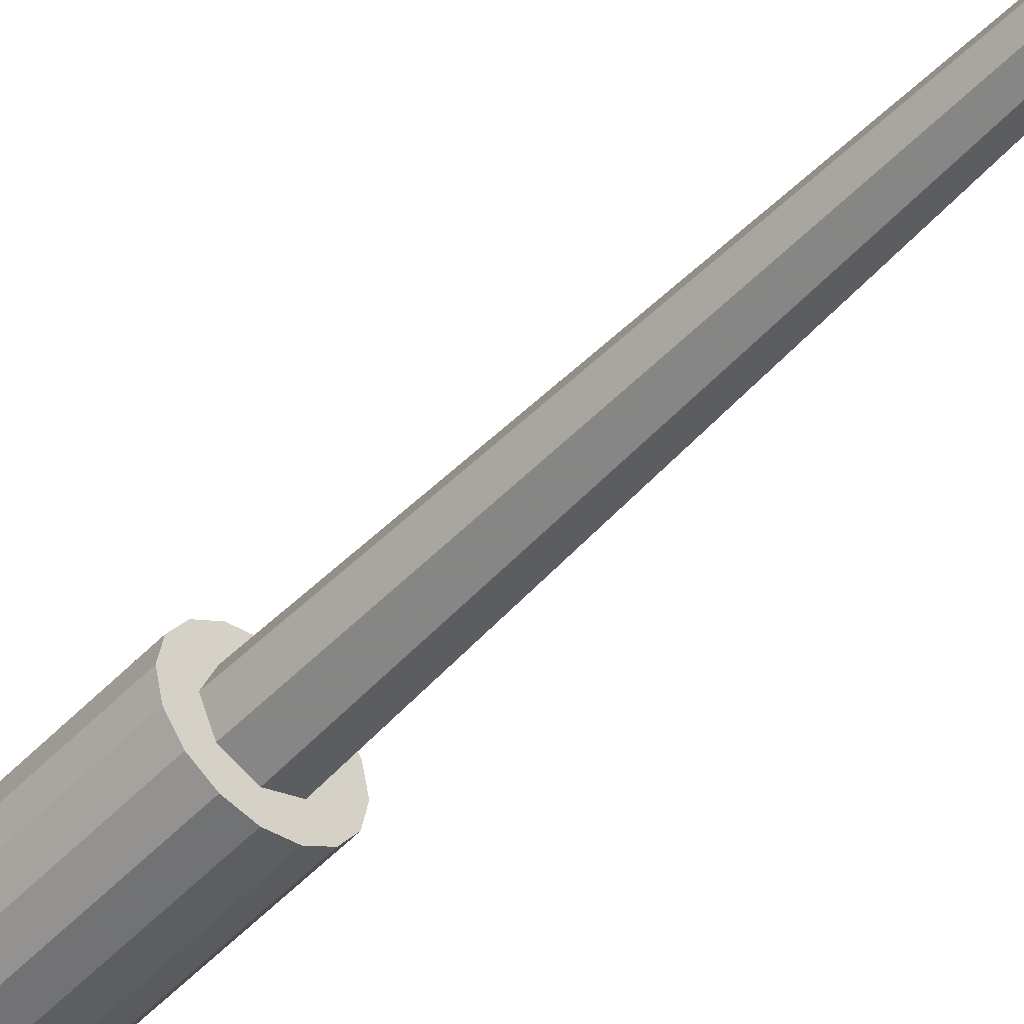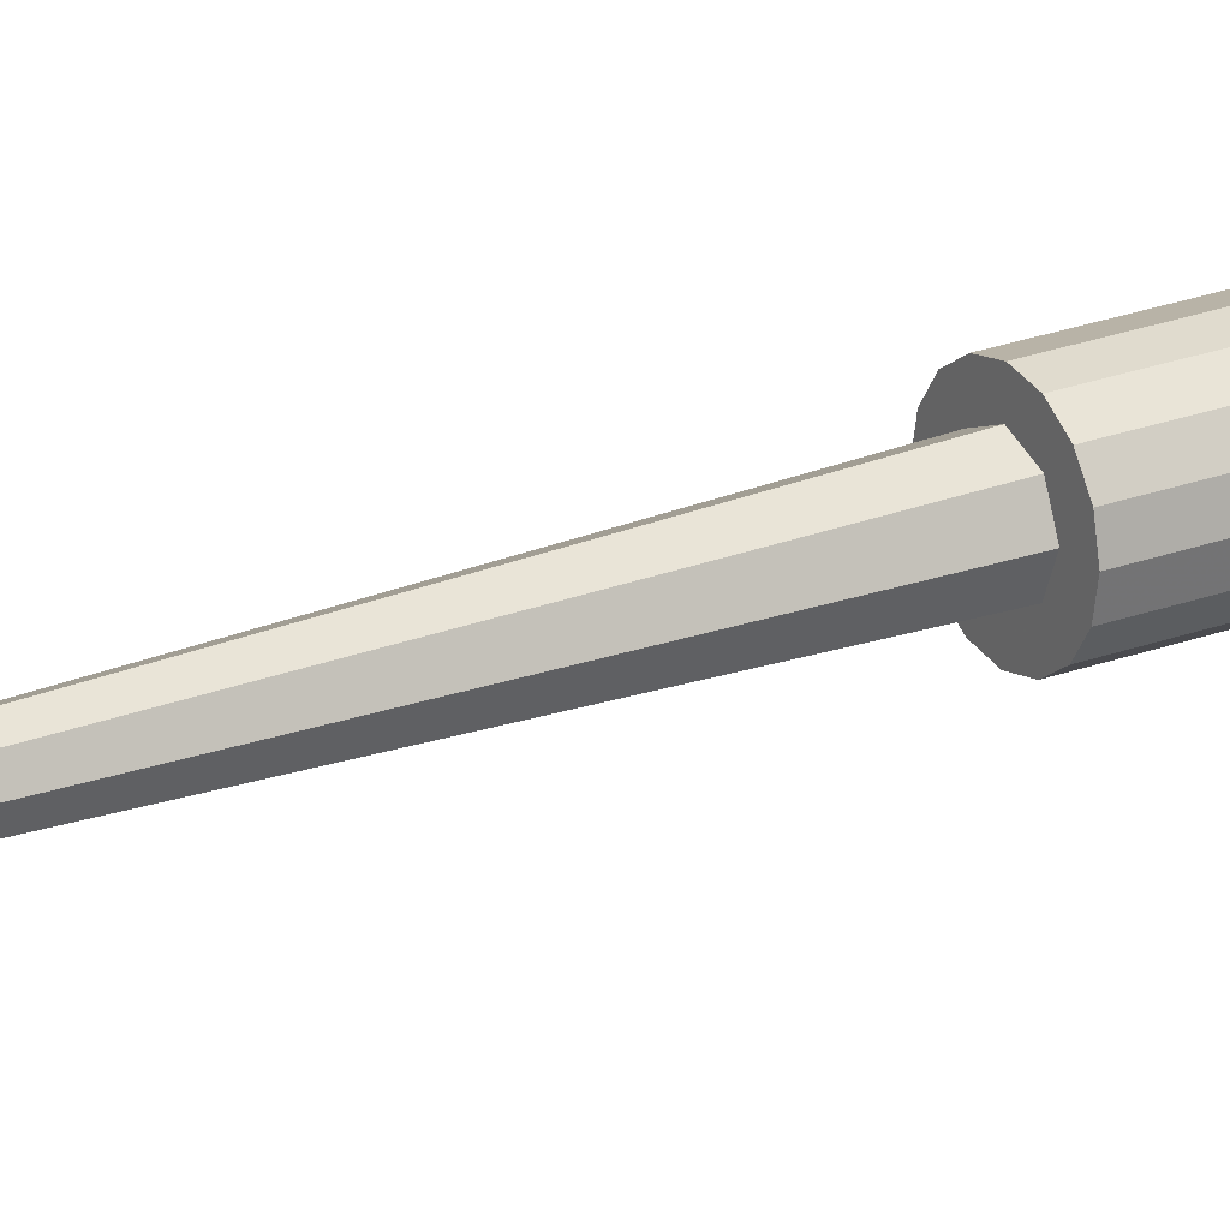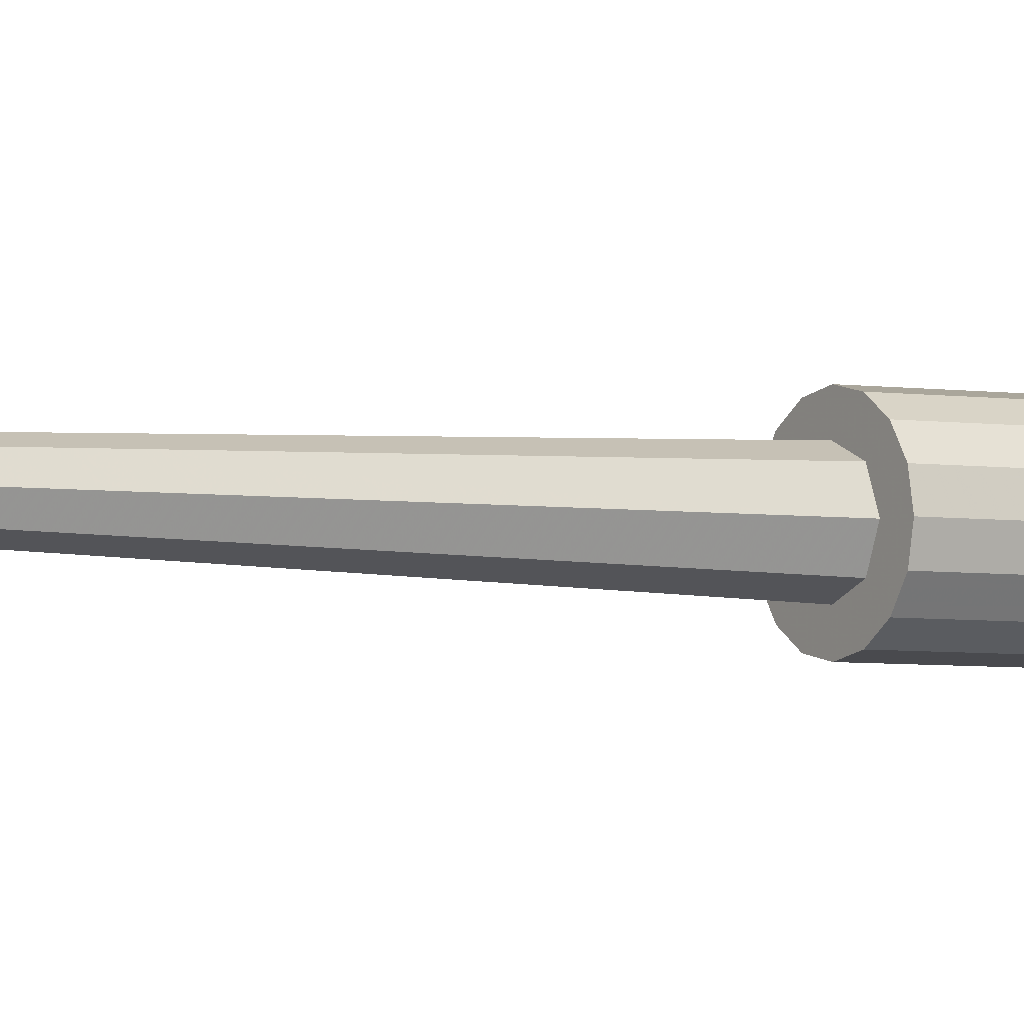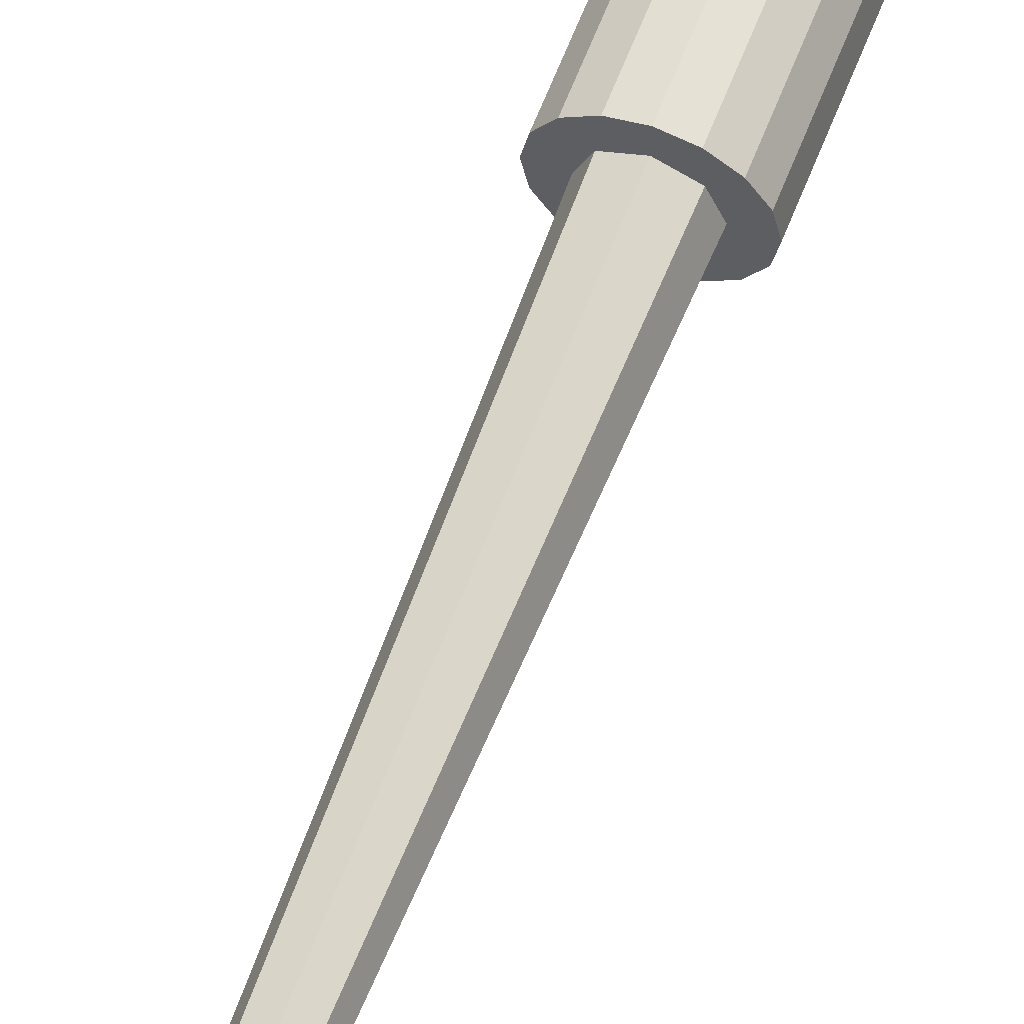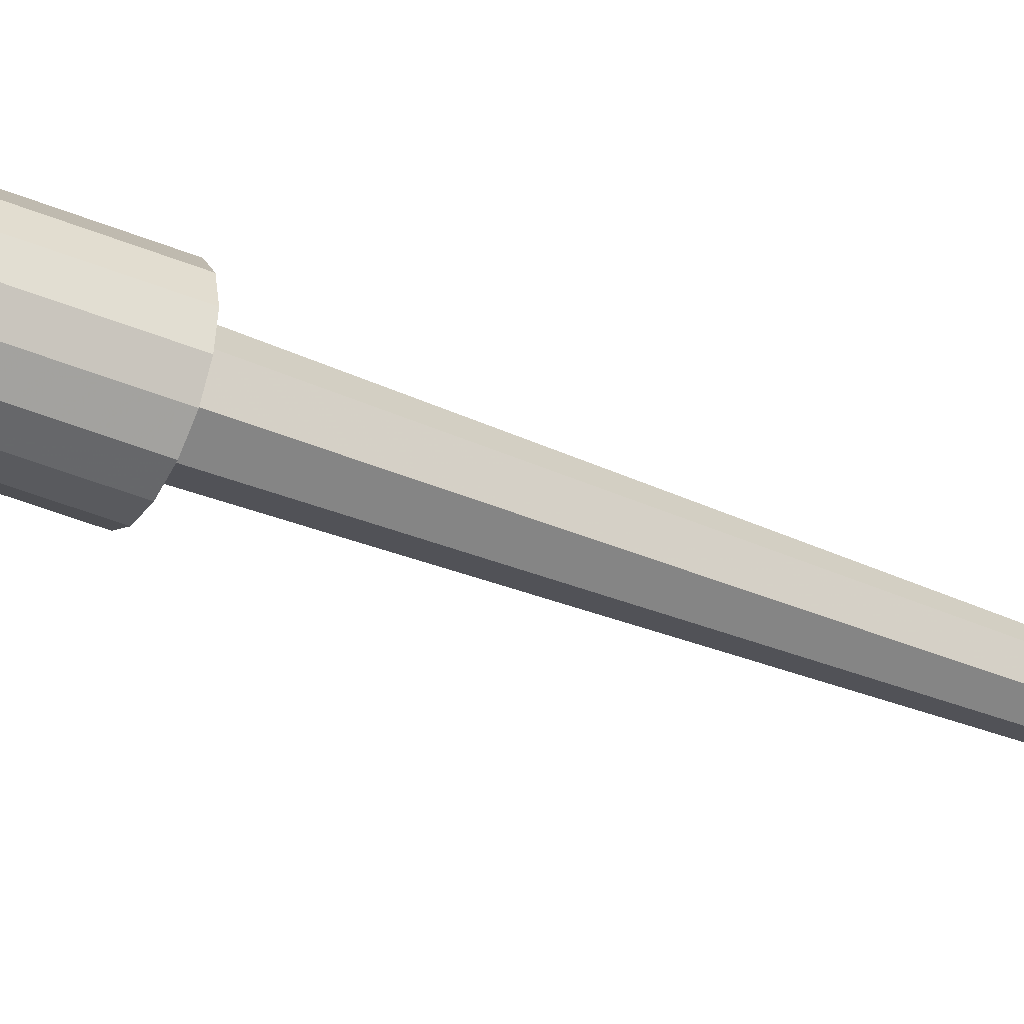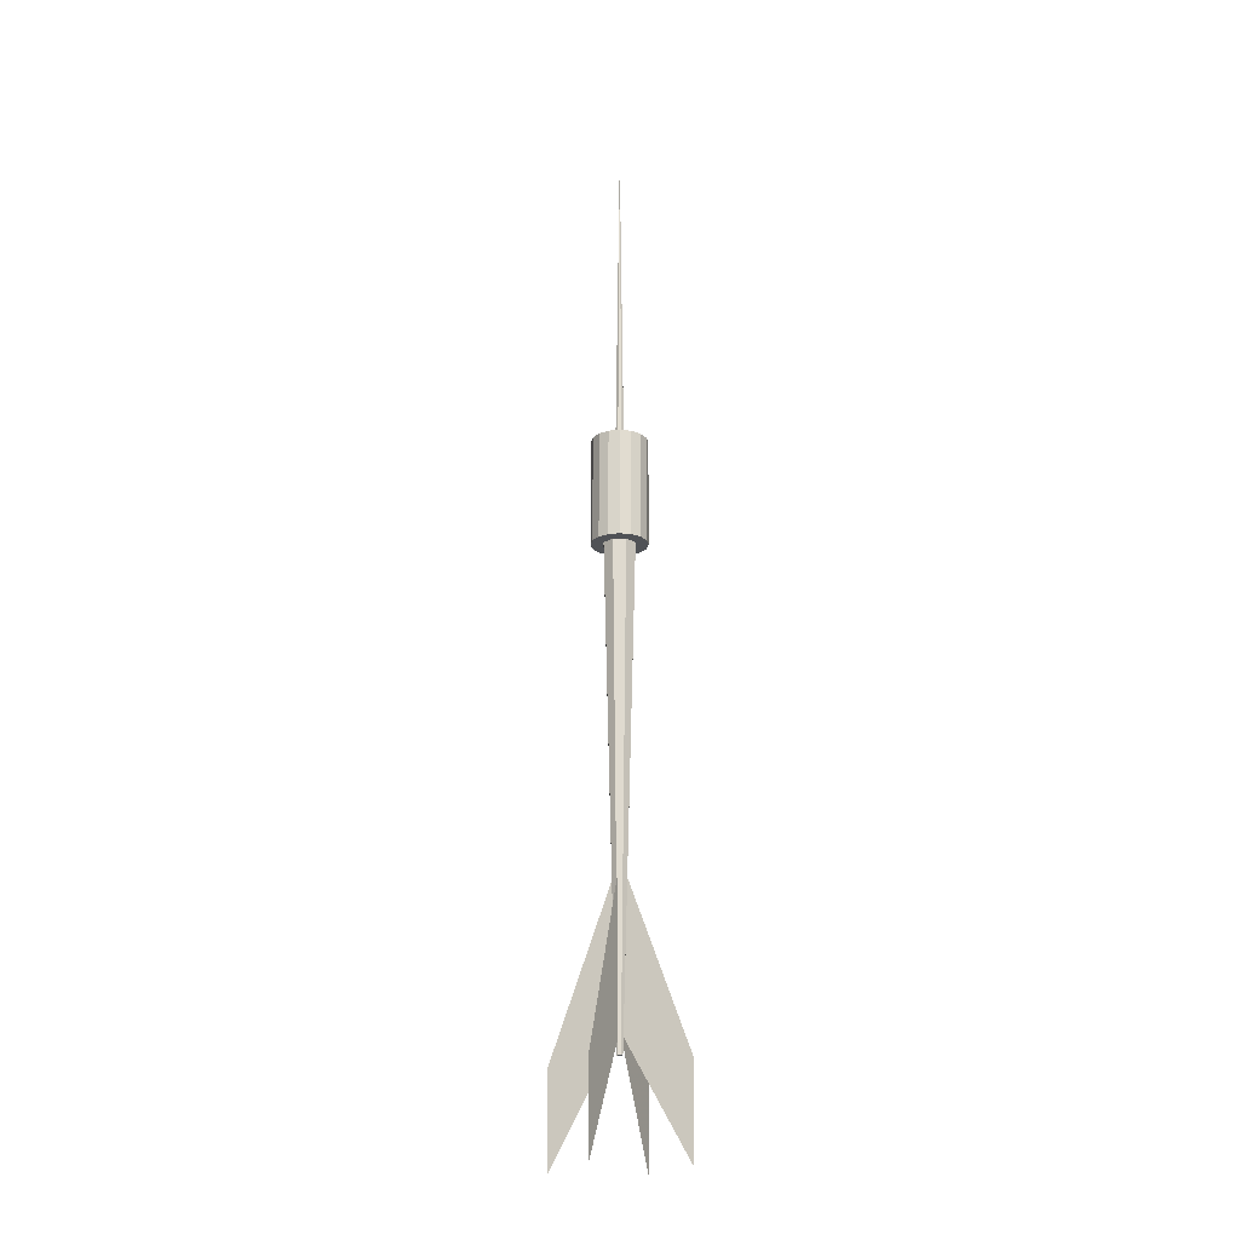
<metadata>
{"format":"obj","ext":"obj","renderer":"f3d","projection":"perspective","resolution":1024,"background":"white","views":[{"elev":-49.4,"azim":139.1,"up":"+Y"},{"elev":23.2,"azim":-122.8,"up":"+Y"},{"elev":-3.3,"azim":-123.5,"up":"+Y"},{"elev":60.6,"azim":-159.3,"up":"+Y"},{"elev":-41.8,"azim":63.3,"up":"+Y"},{"elev":-20.8,"azim":-67.6,"up":"+Z"}]}
</metadata>
<code>
o dart0_Plane
v 0.02602 0.02711 -9.702
v 0.03667 0.001386 -9.702
v 0.02602 -0.02433 -9.702
v 0.000296 -0.03499 -9.702
v -0.02542 -0.02433 -9.702
v -0.03608 0.001386 -9.702
v -0.02542 0.02711 -9.702
v 0.000296 0.03776 -9.702
v 0.1309 0.1319 -4.282
v 0.1849 0.001386 -4.282
v 0.1309 -0.1292 -4.282
v 0.000296 -0.1833 -4.282
v -0.1303 -0.1292 -4.282
v -0.1843 0.001386 -4.282
v -0.1303 0.1319 -4.282
v 0.000297 0.186 -4.282
v 0.000296 0.001386 -9.702
v 0.2185 0.2209 -4.292
v 0.2862 0.1197 -4.292
v 0.3099 0.000246 -4.292
v 0.2862 -0.1192 -4.292
v 0.2185 -0.2204 -4.292
v 0.1173 -0.288 -4.292
v -0.002131 -0.3118 -4.292
v -0.1215 -0.288 -4.292
v -0.2228 -0.2204 -4.292
v -0.2904 -0.1192 -4.292
v -0.3142 0.000246 -4.292
v -0.2904 0.1197 -4.292
v -0.2228 0.2209 -4.292
v -0.1215 0.2885 -4.292
v -0.002131 0.3123 -4.292
v 0.1173 0.2885 -4.292
v 0.2185 0.2209 -3.085
v 0.2862 0.1197 -3.085
v 0.3099 0.000246 -3.085
v 0.2862 -0.1192 -3.085
v 0.2185 -0.2204 -3.085
v 0.1173 -0.288 -3.085
v -0.002132 -0.3118 -3.085
v -0.1215 -0.288 -3.085
v -0.2228 -0.2204 -3.085
v -0.2904 -0.1192 -3.085
v -0.3142 0.000247 -3.085
v -0.2904 0.1197 -3.085
v -0.2228 0.2209 -3.085
v -0.1215 0.2885 -3.085
v -0.00213 0.3123 -3.085
v 0.1173 0.2885 -3.085
v -0.002131 0.000246 -4.292
v -0.002131 0.000246 -3.085
v -0.03381 -0.03426 -3.101
v -0.04814 0.000344 -3.101
v -0.03381 0.03495 -3.101
v 0.000801 0.04928 -3.101
v 0.03541 0.03495 -3.101
v 0.04974 0.000344 -3.101
v 0.03541 -0.03426 -3.101
v 0.000801 -0.0486 -3.101
v 0.000801 0.000344 0.4953
v 0.7678 -0.000151 -10.8
v 0.02933 -0.001568 -9.495
v 0.04856 0.003221 -7.828
v 0.7774 0.001769 -9.77
v -0.7601 -0.003068 -10.8
v -0.02162 -0.000664 -9.495
v -0.04084 -0.005479 -7.828
v -0.7697 -0.005001 -9.77
v -0.0217 0.01636 -9.495
v 0.000458 -0.7636 -10.8
v 0.001504 -0.02519 -9.495
v 0.006229 -0.04444 -7.828
v 0.002347 -0.7733 -9.77
v -0.01552 -0.02519 -9.495
v 0.003392 0.7594 -10.8
v 0.002347 0.02099 -9.495
v -0.002378 0.04024 -7.828
v 0.001504 0.7691 -9.77
v 0.01937 0.02099 -9.495
g dart0_Plane_Material
f 17 2 3
f 17 5 6
f 17 6 7
f 8 1 17
f 50 18 19
f 51 35 34
f 50 19 20
f 51 36 35
f 50 20 21
f 51 37 36
f 50 21 22
f 51 38 37
f 50 22 23
f 51 39 38
f 50 23 24
f 51 40 39
f 50 24 25
f 51 41 40
f 50 25 26
f 51 42 41
f 50 26 27
f 51 43 42
f 50 27 28
f 51 44 43
f 50 28 29
f 51 45 44
f 50 29 30
f 51 46 45
f 50 30 31
f 51 47 46
f 50 31 32
f 51 48 47
f 50 32 33
f 51 49 48
f 33 18 50
f 51 34 49
f 53 52 60
f 60 54 53
f 60 55 54
f 60 56 55
f 60 57 56
f 60 58 57
f 60 59 58
f 60 52 59
f 34 18 49
f 18 33 49
f 32 48 33
f 48 49 33
f 31 47 48
f 31 48 32
f 30 46 31
f 46 47 31
f 29 45 30
f 45 46 30
f 28 44 29
f 44 45 29
f 27 43 44
f 27 44 28
f 26 42 27
f 42 43 27
f 25 41 42
f 25 42 26
f 24 40 41
f 24 41 25
f 23 39 24
f 39 40 24
f 22 38 39
f 22 39 23
f 21 37 38
f 21 38 22
f 20 36 37
f 20 37 21
f 19 35 20
f 35 36 20
f 18 34 19
f 34 35 19
g dart0_Plane_Material_balck.png
f 17 1 2
f 17 3 4
f 17 4 5
f 17 7 8
f 75 78 76
f 78 77 76
f 70 73 71
f 73 72 71
f 65 68 66
f 68 67 66
f 61 64 62
f 64 63 62
f 9 1 8
f 9 8 16
f 7 15 16
f 7 16 8
f 6 14 7
f 14 15 7
f 5 13 14
f 5 14 6
f 4 12 13
f 4 13 5
f 3 11 12
f 3 12 4
f 2 10 11
f 2 11 3
f 1 9 10
f 1 10 2

</code>
